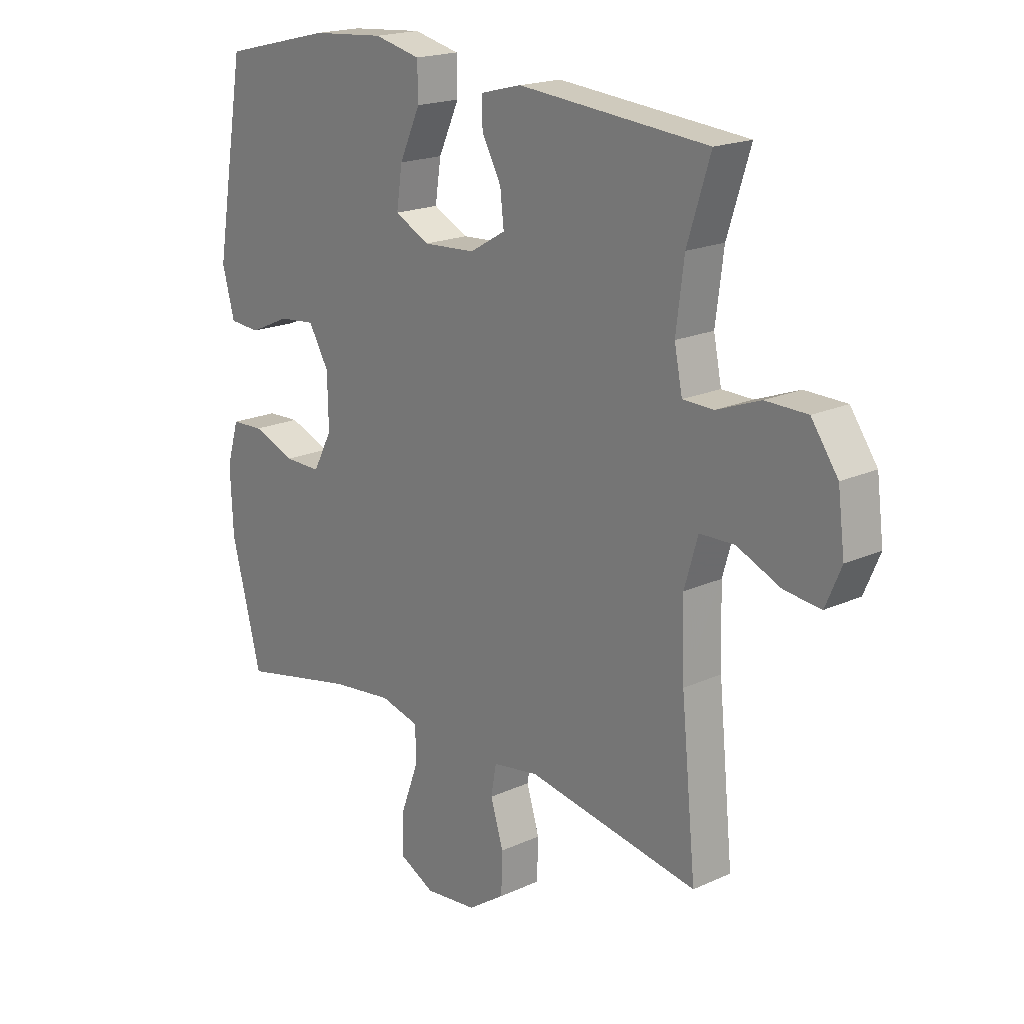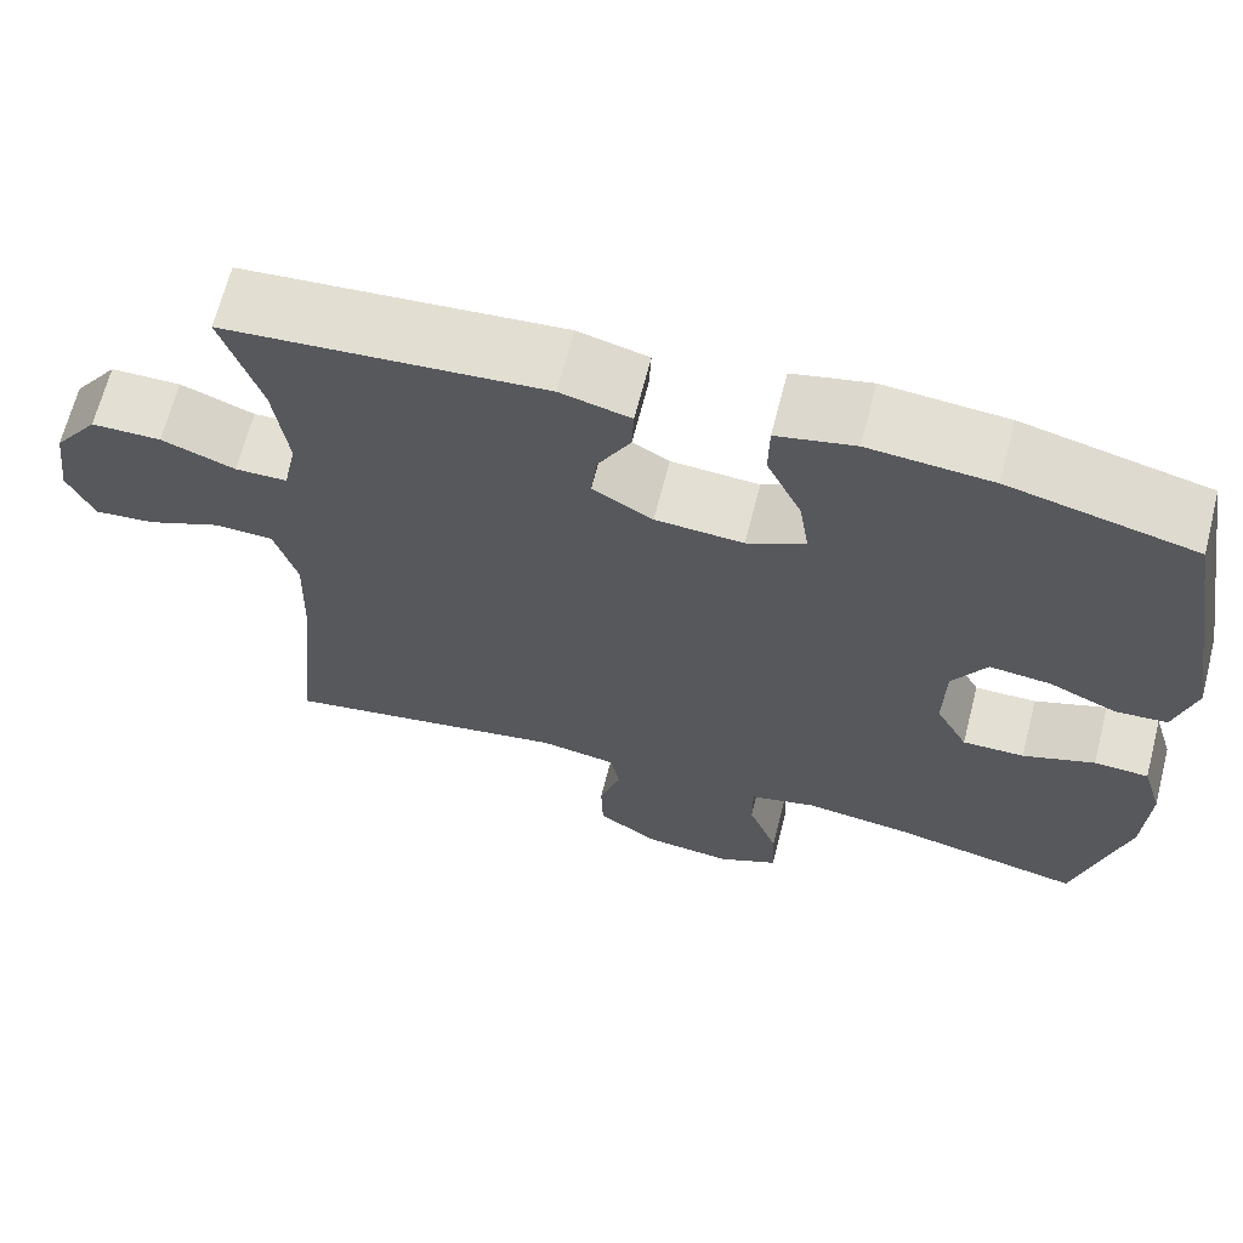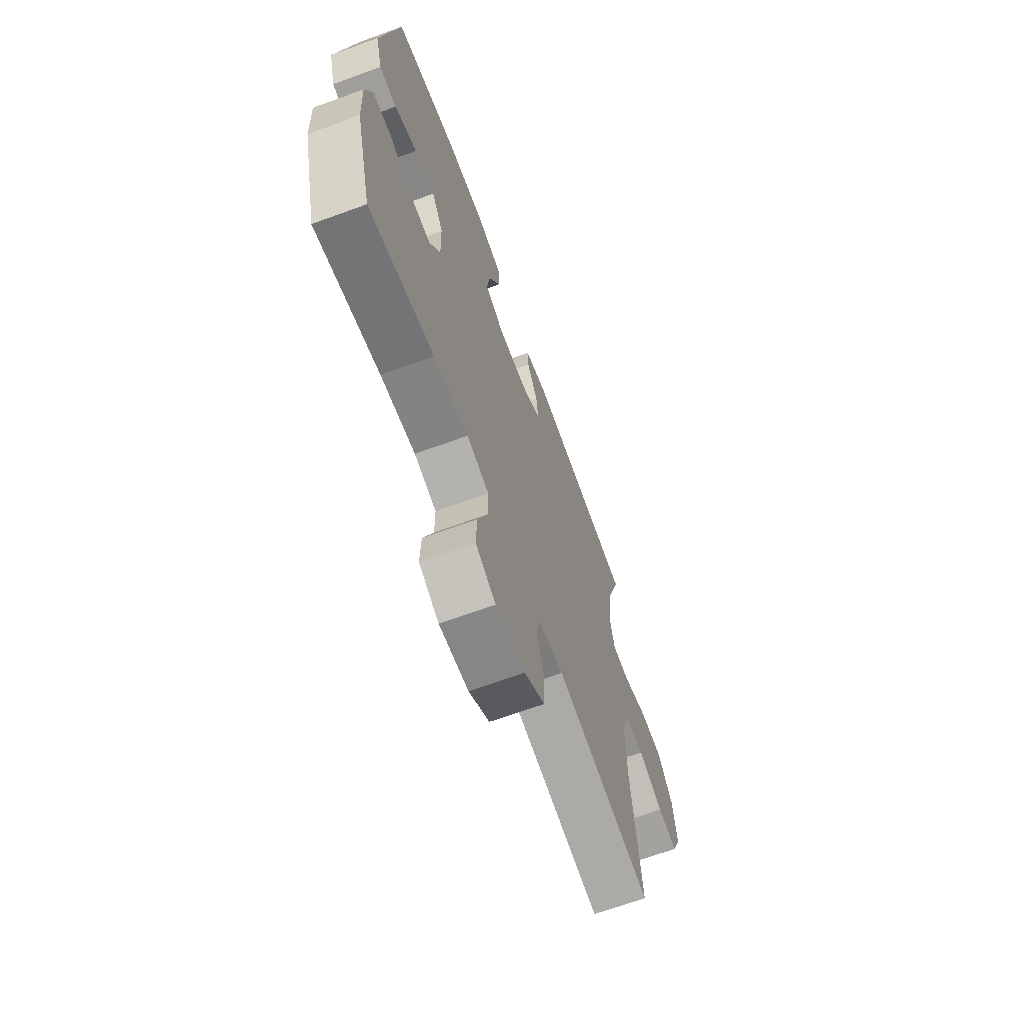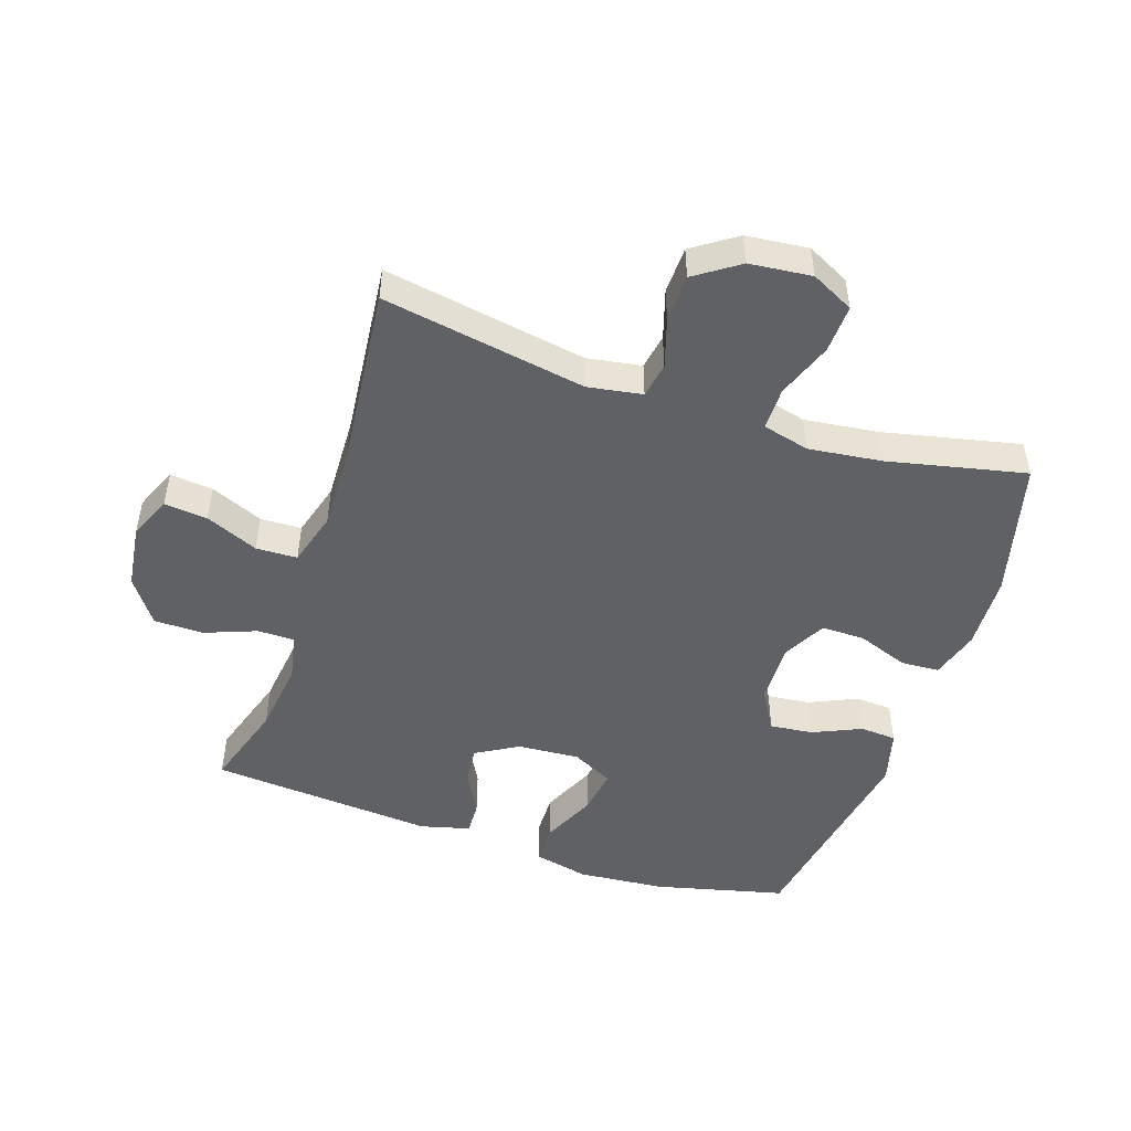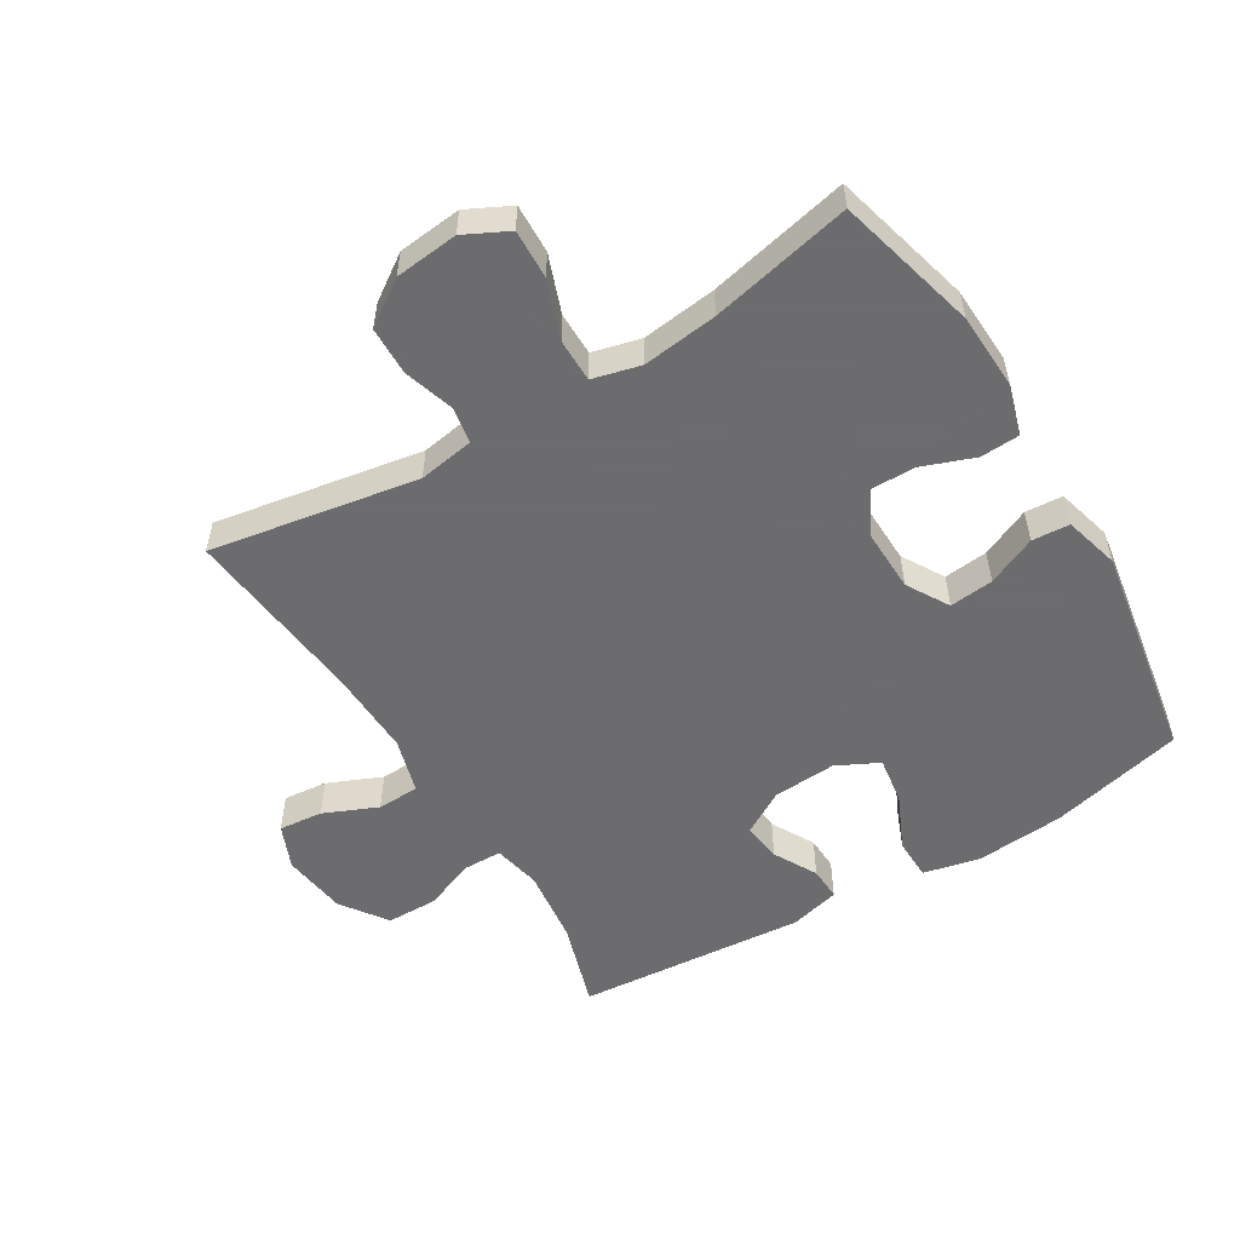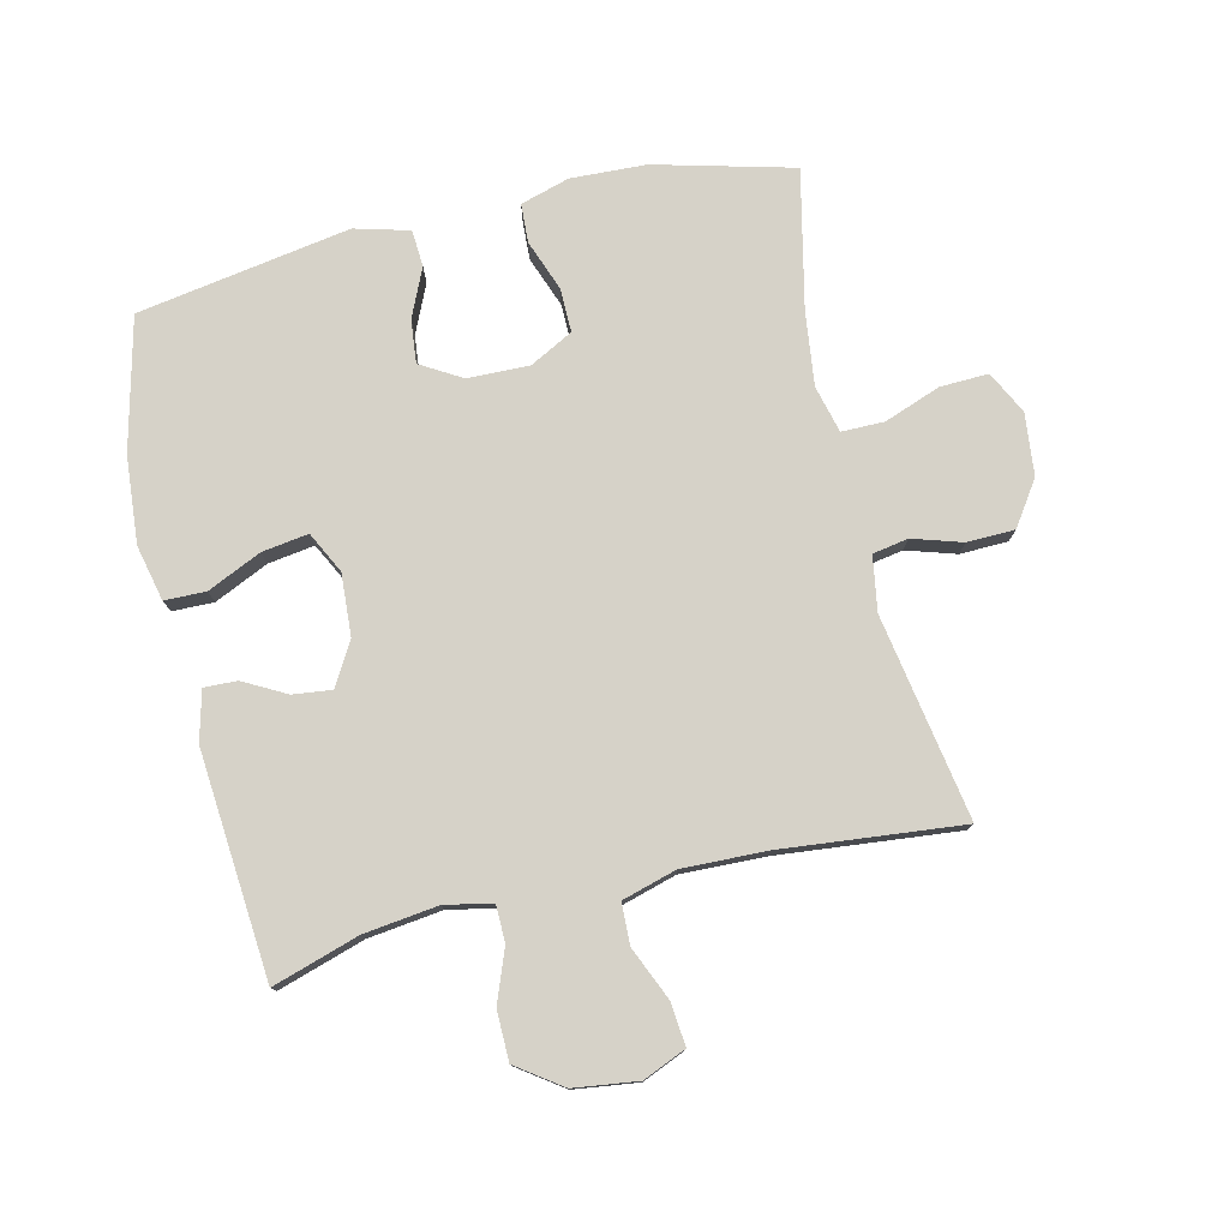
<metadata>
{"format":"obj","ext":"obj","renderer":"f3d","projection":"perspective","resolution":1024,"background":"white","views":[{"elev":19.0,"azim":49.2,"up":"+Z"},{"elev":66.7,"azim":-165.6,"up":"+Z"},{"elev":-67.3,"azim":-69.9,"up":"+Z"},{"elev":-48.7,"azim":161.7,"up":"+Y"},{"elev":-53.8,"azim":-148.6,"up":"+Y"},{"elev":77.6,"azim":76.9,"up":"+Y"}]}
</metadata>
<code>
v 0.5 0.07 -0.5
v 0.179 0.07 -0.444
v 0.093 0.07 -0.458
v 0.083 0.07 -0.514
v 0.107 0.07 -0.592
v 0.105 0.07 -0.667
v 0.036 0.07 -0.714
v -0.062 0.07 -0.724
v -0.129 0.07 -0.69
v -0.126 0.07 -0.614
v -0.093 0.07 -0.525
v -0.093 0.07 -0.458
v -0.167 0.07 -0.439
v -0.283 0.07 -0.453
v -0.5 0.07 -0.5
v -0.556 0.07 -0.282
v -0.561 0.07 -0.163
v -0.538 0.07 -0.086
v -0.477 0.07 -0.083
v -0.397 0.07 -0.113
v -0.328 0.07 -0.114
v -0.292 0.07 -0.046
v -0.294 0.07 0.051
v -0.332 0.07 0.116
v -0.4 0.07 0.109
v -0.476 0.07 0.075
v -0.534 0.07 0.079
v -0.557 0.07 0.165
v -0.5 0.07 0.5
v -0.293 0.07 0.55
v -0.156 0.07 0.561
v -0.069 0.07 0.541
v -0.068 0.07 0.476
v -0.107 0.07 0.391
v -0.118 0.07 0.318
v -0.053 0.07 0.285
v 0.045 0.07 0.291
v 0.112 0.07 0.33
v 0.105 0.07 0.391
v 0.069 0.07 0.458
v 0.067 0.07 0.51
v 0.145 0.07 0.53
v 0.5 0.07 0.5
v 0.457 0.07 0.364
v 0.442 0.07 0.247
v 0.457 0.07 0.173
v 0.515 0.07 0.172
v 0.597 0.07 0.203
v 0.675 0.07 0.202
v 0.725 0.07 0.131
v 0.738 0.07 0.03
v 0.709 0.07 -0.038
v 0.641 0.07 -0.031
v 0.558 0.07 0.005
v 0.493 0.07 0.003
v 0.468 0.07 -0.083
v 0.472 0.07 -0.217
v 0.5 0 -0.5
v 0.179 0 -0.444
v 0.093 0 -0.458
v 0.083 0 -0.514
v 0.107 0 -0.592
v 0.105 0 -0.667
v 0.036 0 -0.714
v -0.062 0 -0.724
v -0.129 0 -0.69
v -0.126 0 -0.614
v -0.093 0 -0.525
v -0.093 0 -0.458
v -0.167 0 -0.439
v -0.283 0 -0.453
v -0.5 0 -0.5
v -0.556 0 -0.282
v -0.561 0 -0.163
v -0.538 0 -0.086
v -0.477 0 -0.083
v -0.397 0 -0.113
v -0.328 0 -0.114
v -0.292 0 -0.046
v -0.294 0 0.051
v -0.332 0 0.116
v -0.4 0 0.109
v -0.476 0 0.075
v -0.534 0 0.079
v -0.557 0 0.165
v -0.5 0 0.5
v -0.293 0 0.55
v -0.156 0 0.561
v -0.069 0 0.541
v -0.068 0 0.476
v -0.107 0 0.391
v -0.118 0 0.318
v -0.053 0 0.285
v 0.045 0 0.291
v 0.112 0 0.33
v 0.105 0 0.391
v 0.069 0 0.458
v 0.067 0 0.51
v 0.145 0 0.53
v 0.5 0 0.5
v 0.457 0 0.364
v 0.442 0 0.247
v 0.457 0 0.173
v 0.515 0 0.172
v 0.597 0 0.203
v 0.675 0 0.202
v 0.725 0 0.131
v 0.738 0 0.03
v 0.709 0 -0.038
v 0.641 0 -0.031
v 0.558 0 0.005
v 0.493 0 0.003
v 0.468 0 -0.083
v 0.472 0 -0.217
f 51 52 53 54
f 51 54 55
f 50 51 55
f 47 48 49 50
f 46 47 50 55
f 41 42 43 44
f 39 40 41 44
f 38 39 44 45
f 37 38 45 46
f 31 32 33 34
f 31 34 35
f 30 31 35
f 29 30 35
f 28 29 35 36
f 25 26 27 28
f 24 25 28 36
f 17 18 19 20
f 17 20 21
f 14 15 16 17
f 13 14 17 21
f 12 13 21 22
f 8 9 10 11
f 8 11 12
f 7 8 12
f 4 5 6 7
f 3 4 7 12
f 2 3 12 22
f 57 1 2 22
f 37 46 55 56
f 23 24 36 37
f 37 56 57
f 22 23 37 57
f 111 110 109 108
f 112 111 108
f 112 108 107
f 107 106 105 104
f 112 107 104 103
f 101 100 99 98
f 101 98 97 96
f 102 101 96 95
f 103 102 95 94
f 91 90 89 88
f 92 91 88
f 92 88 87
f 92 87 86
f 93 92 86 85
f 85 84 83 82
f 93 85 82 81
f 77 76 75 74
f 78 77 74
f 74 73 72 71
f 78 74 71 70
f 79 78 70 69
f 68 67 66 65
f 69 68 65
f 69 65 64
f 64 63 62 61
f 69 64 61 60
f 79 69 60 59
f 79 59 58 114
f 113 112 103 94
f 94 93 81 80
f 114 113 94
f 114 94 80 79
f 1 58 59 2
f 2 59 60 3
f 3 60 61 4
f 4 61 62 5
f 5 62 63 6
f 6 63 64 7
f 7 64 65 8
f 8 65 66 9
f 9 66 67 10
f 10 67 68 11
f 11 68 69 12
f 12 69 70 13
f 13 70 71 14
f 14 71 72 15
f 15 72 73 16
f 16 73 74 17
f 17 74 75 18
f 18 75 76 19
f 19 76 77 20
f 20 77 78 21
f 21 78 79 22
f 22 79 80 23
f 23 80 81 24
f 24 81 82 25
f 25 82 83 26
f 26 83 84 27
f 27 84 85 28
f 28 85 86 29
f 29 86 87 30
f 30 87 88 31
f 31 88 89 32
f 32 89 90 33
f 33 90 91 34
f 34 91 92 35
f 35 92 93 36
f 36 93 94 37
f 37 94 95 38
f 38 95 96 39
f 39 96 97 40
f 40 97 98 41
f 41 98 99 42
f 42 99 100 43
f 43 100 101 44
f 44 101 102 45
f 45 102 103 46
f 46 103 104 47
f 47 104 105 48
f 48 105 106 49
f 49 106 107 50
f 50 107 108 51
f 51 108 109 52
f 52 109 110 53
f 53 110 111 54
f 54 111 112 55
f 55 112 113 56
f 56 113 114 57
f 57 114 58 1

</code>
